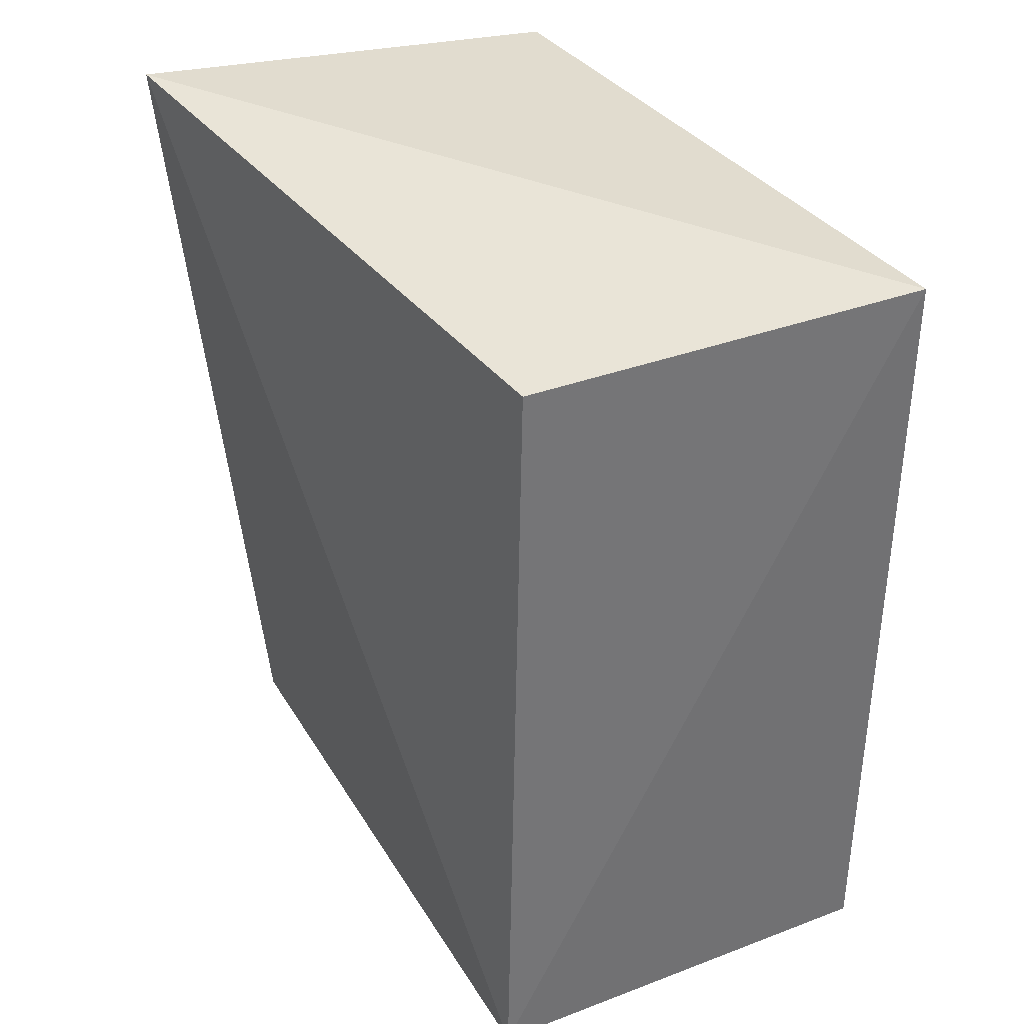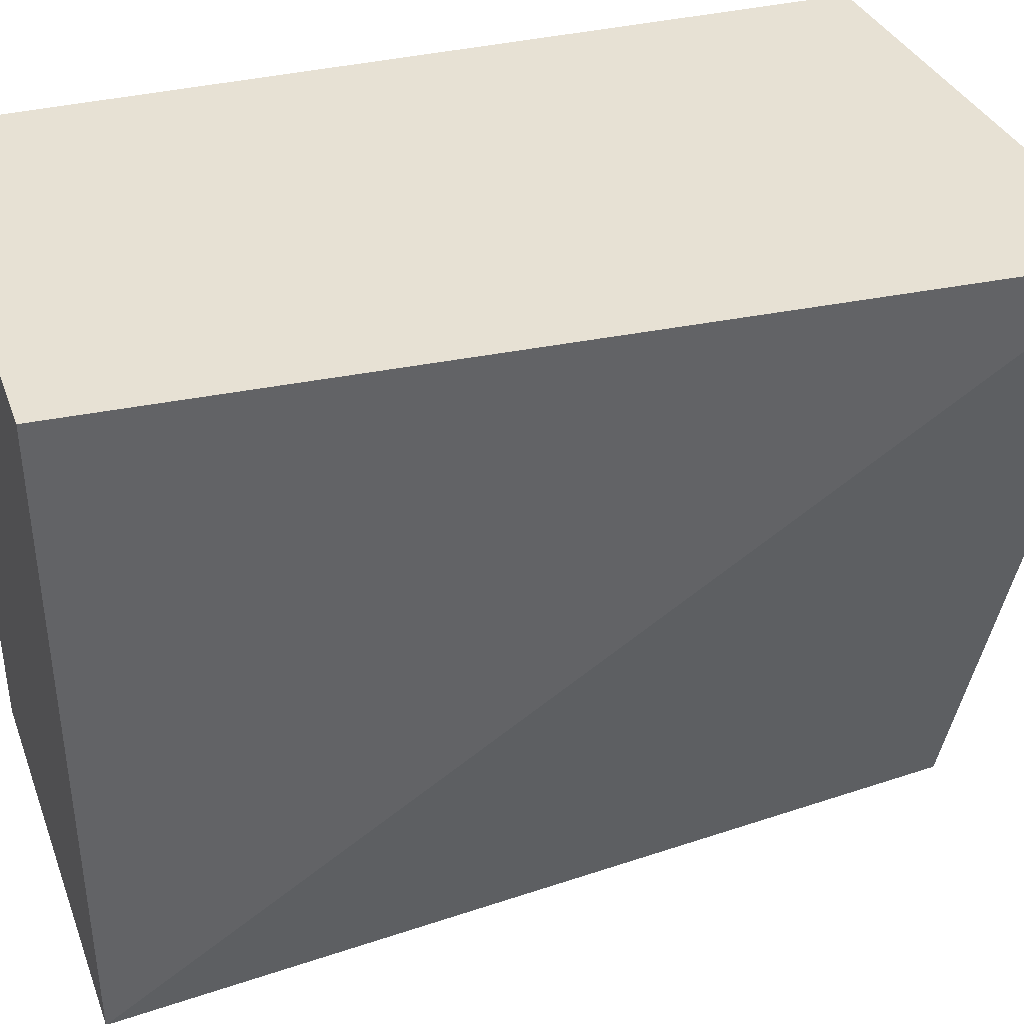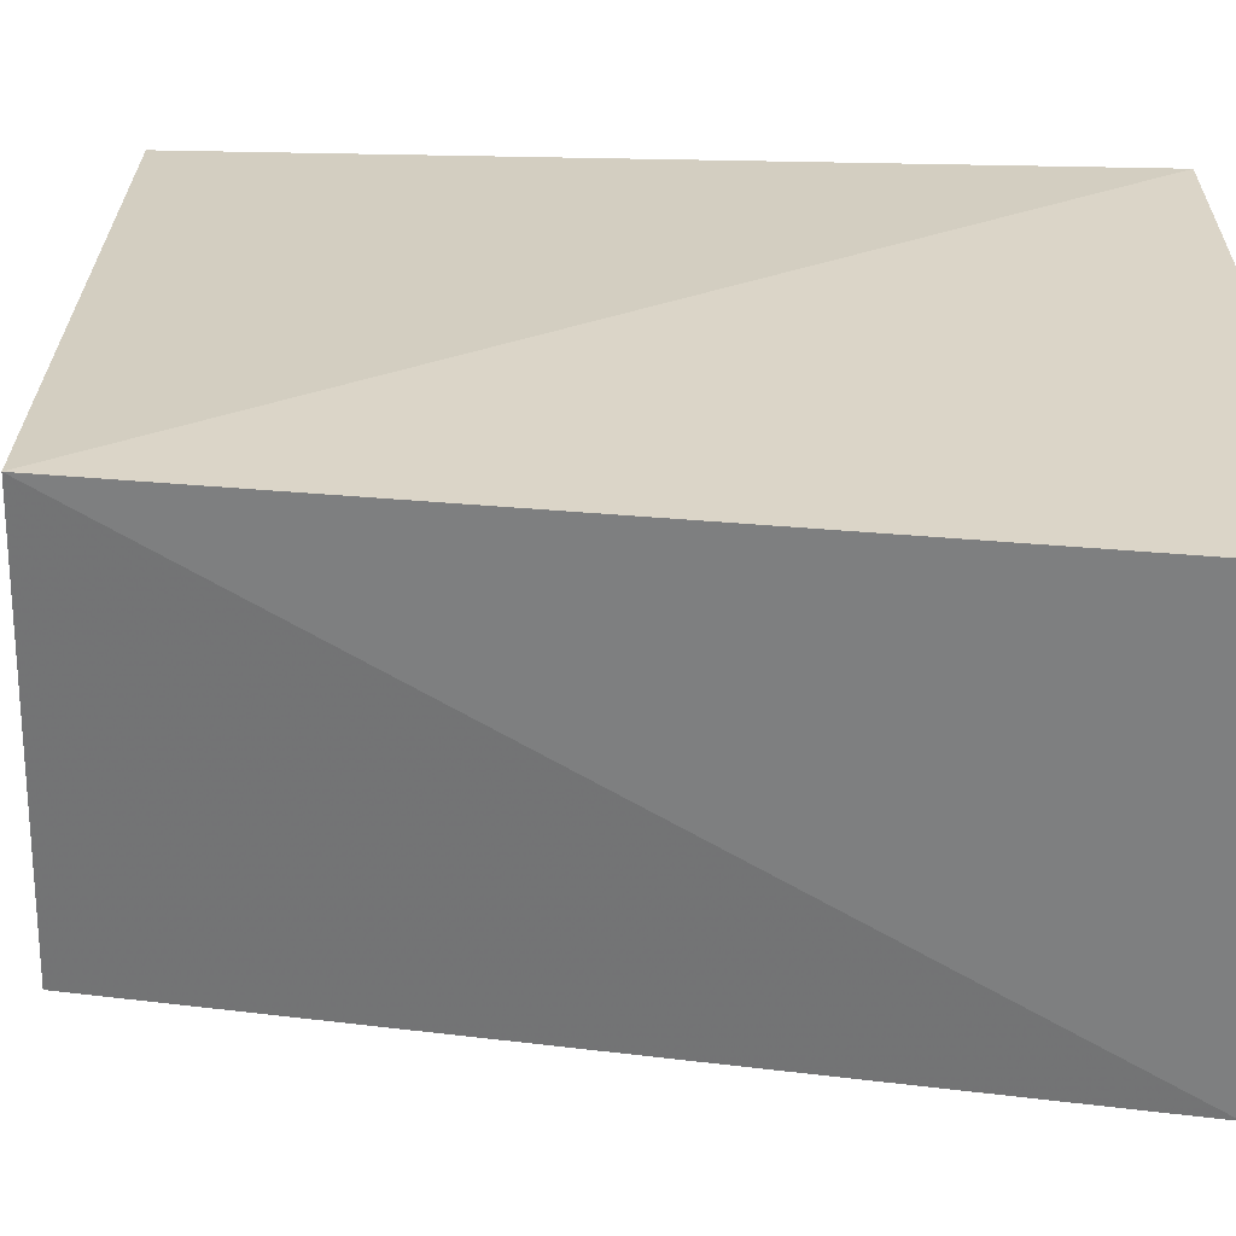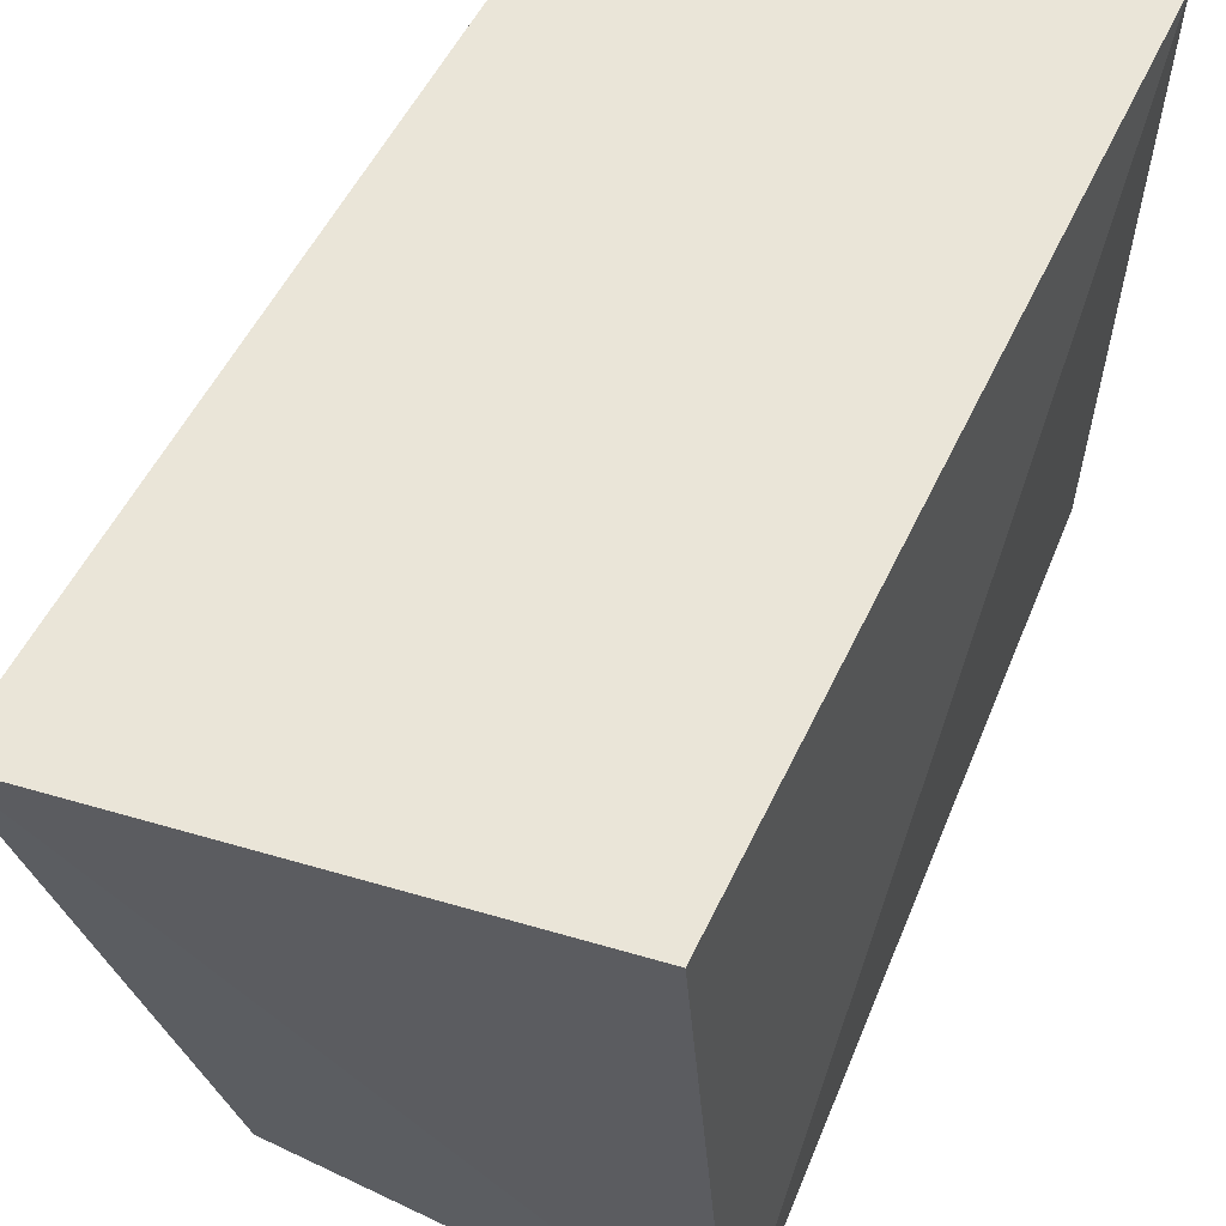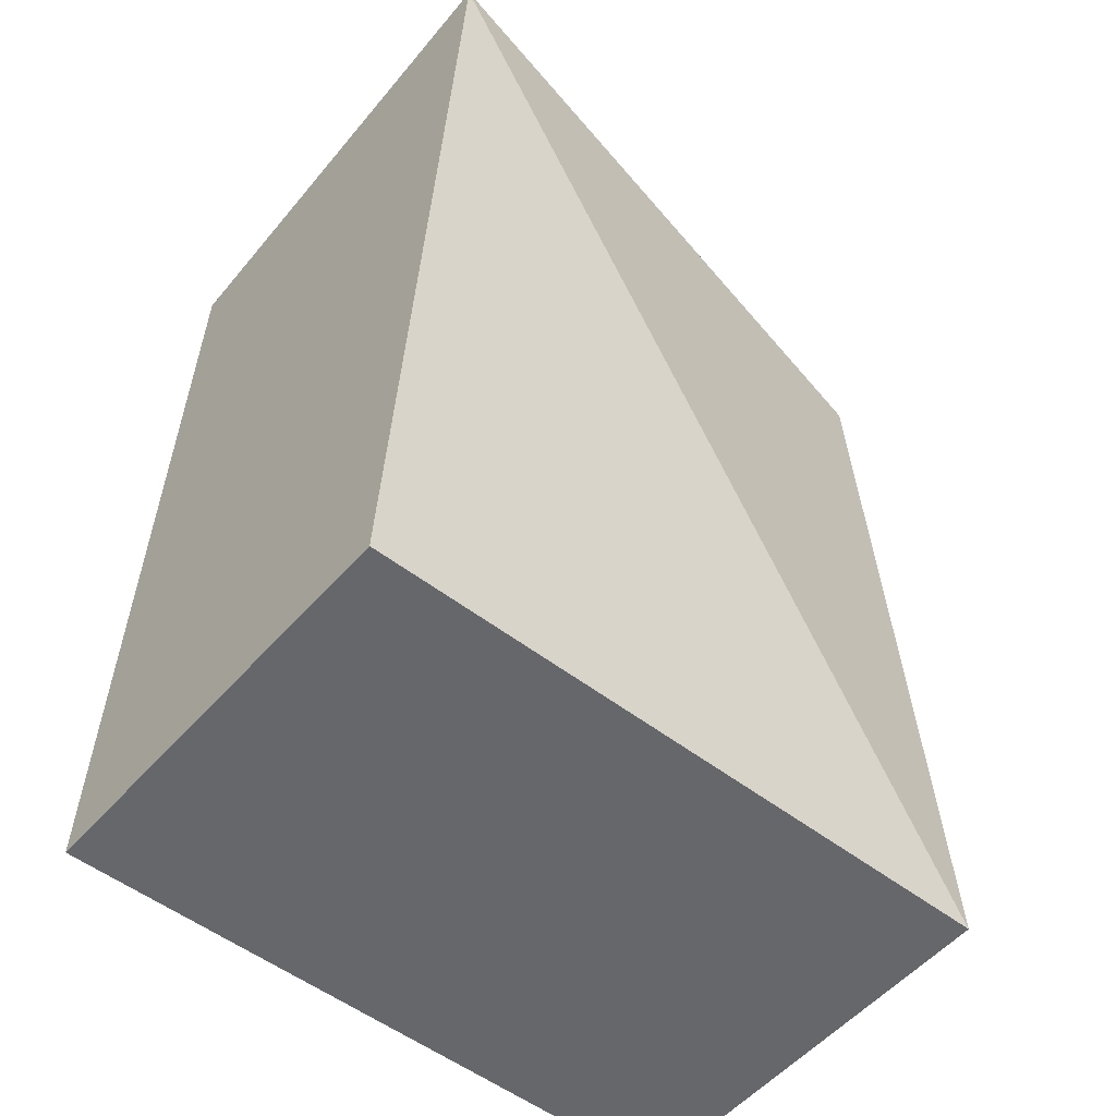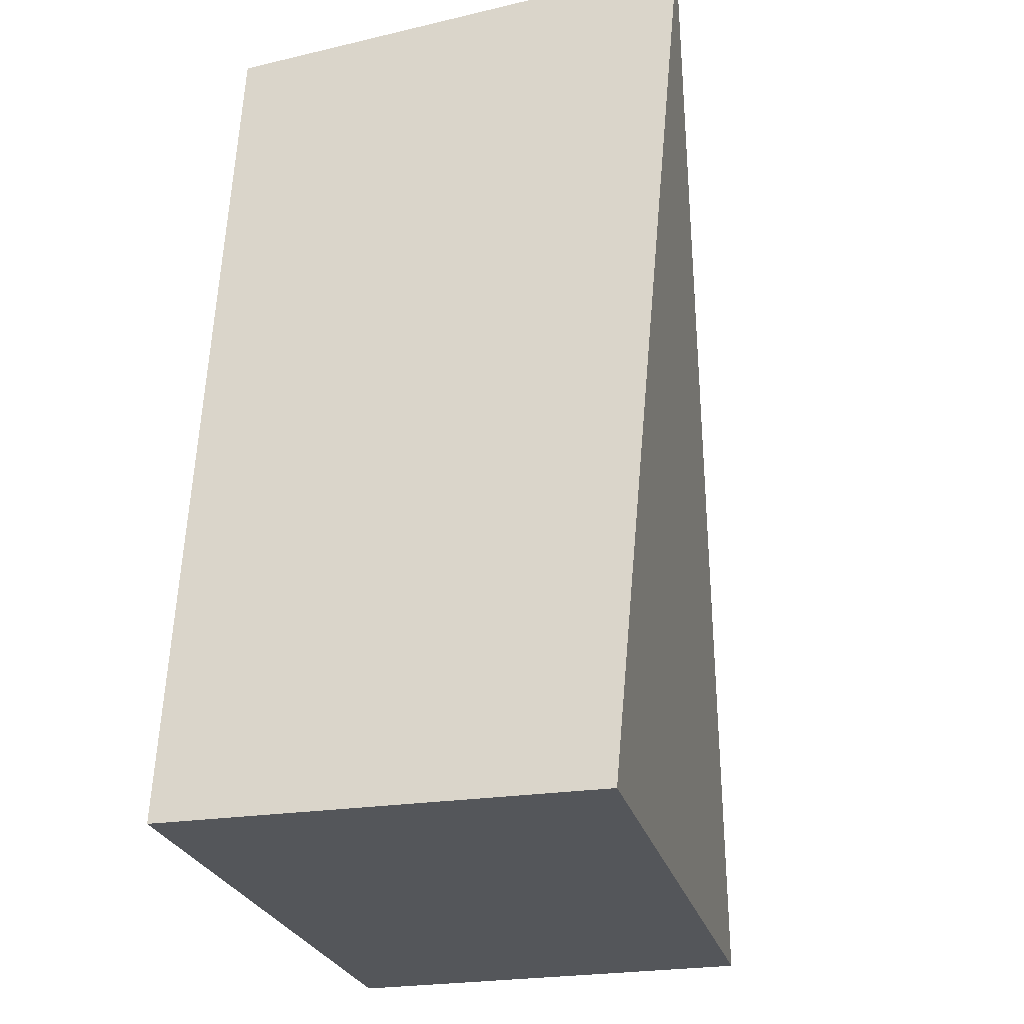
<metadata>
{"format":"obj","ext":"obj","renderer":"f3d","projection":"perspective","resolution":1024,"background":"white","views":[{"elev":36.6,"azim":-27.5,"up":"+Z"},{"elev":39.4,"azim":-109.3,"up":"+Y"},{"elev":-61.0,"azim":85.5,"up":"+Y"},{"elev":59.2,"azim":22.4,"up":"+Y"},{"elev":-52.2,"azim":-129.9,"up":"+Z"},{"elev":-25.4,"azim":-166.1,"up":"+Z"}]}
</metadata>
<code>
v 0.0296 0.0003354 -0.0001453
v 0.03046 -0.01117 -0.0001453
v 0.03044 0.0003354 -0.0143
v 0.02306 0.0003354 -0.0143
v 0.02168 0.0003354 0.0006551
v 0.03046 -0.01117 -0.0143
v 0.02308 -0.011 -0.0143
v 0.02356 -0.01059 -0.0004181
f 1 2 3
f 5 2 1
f 5 1 3
f 5 3 4
f 6 3 2
f 6 4 3
f 7 5 4
f 7 4 6
f 7 6 2
f 8 7 2
f 8 2 5
f 8 5 7

</code>
